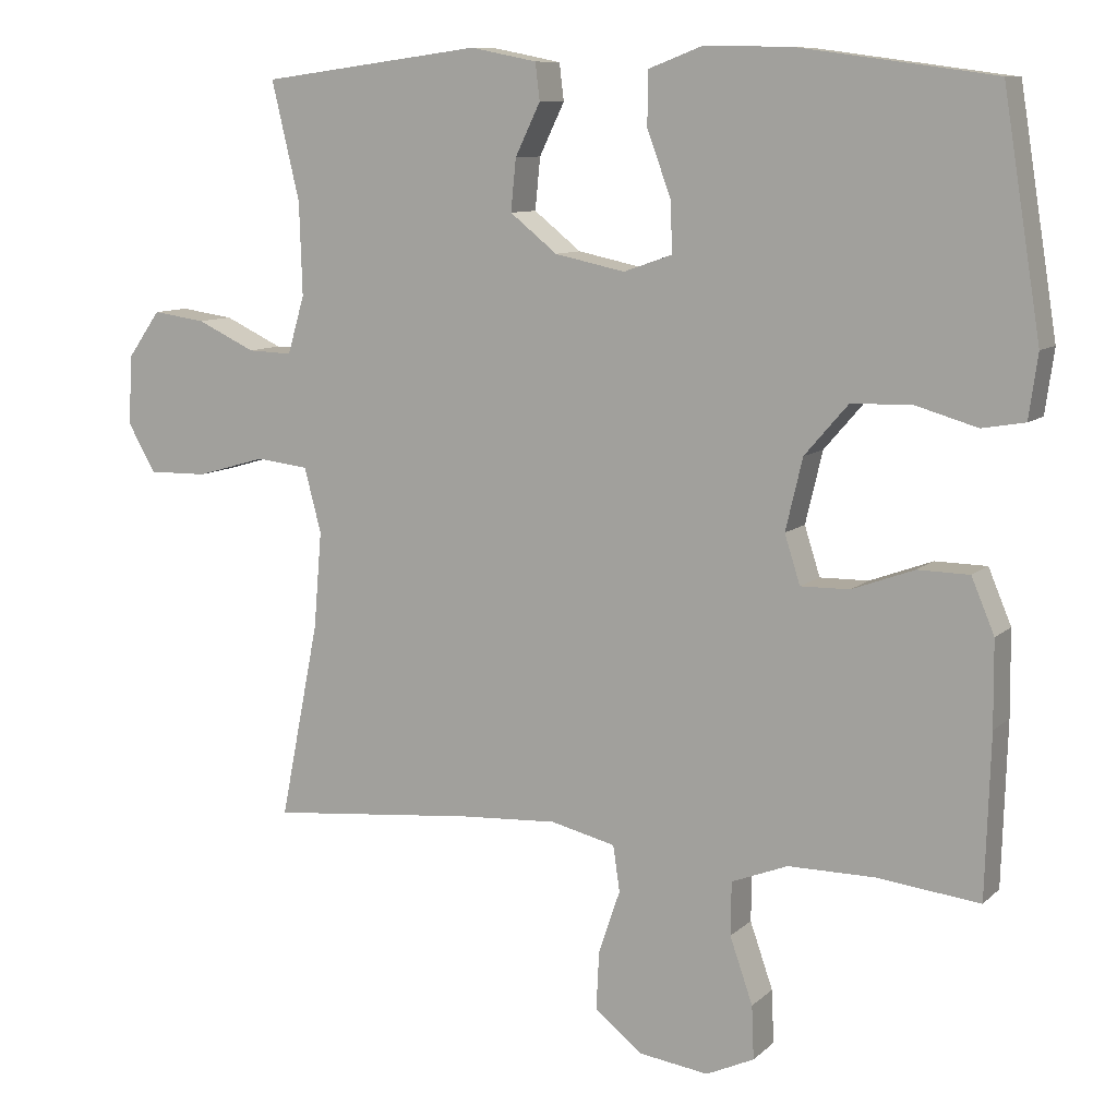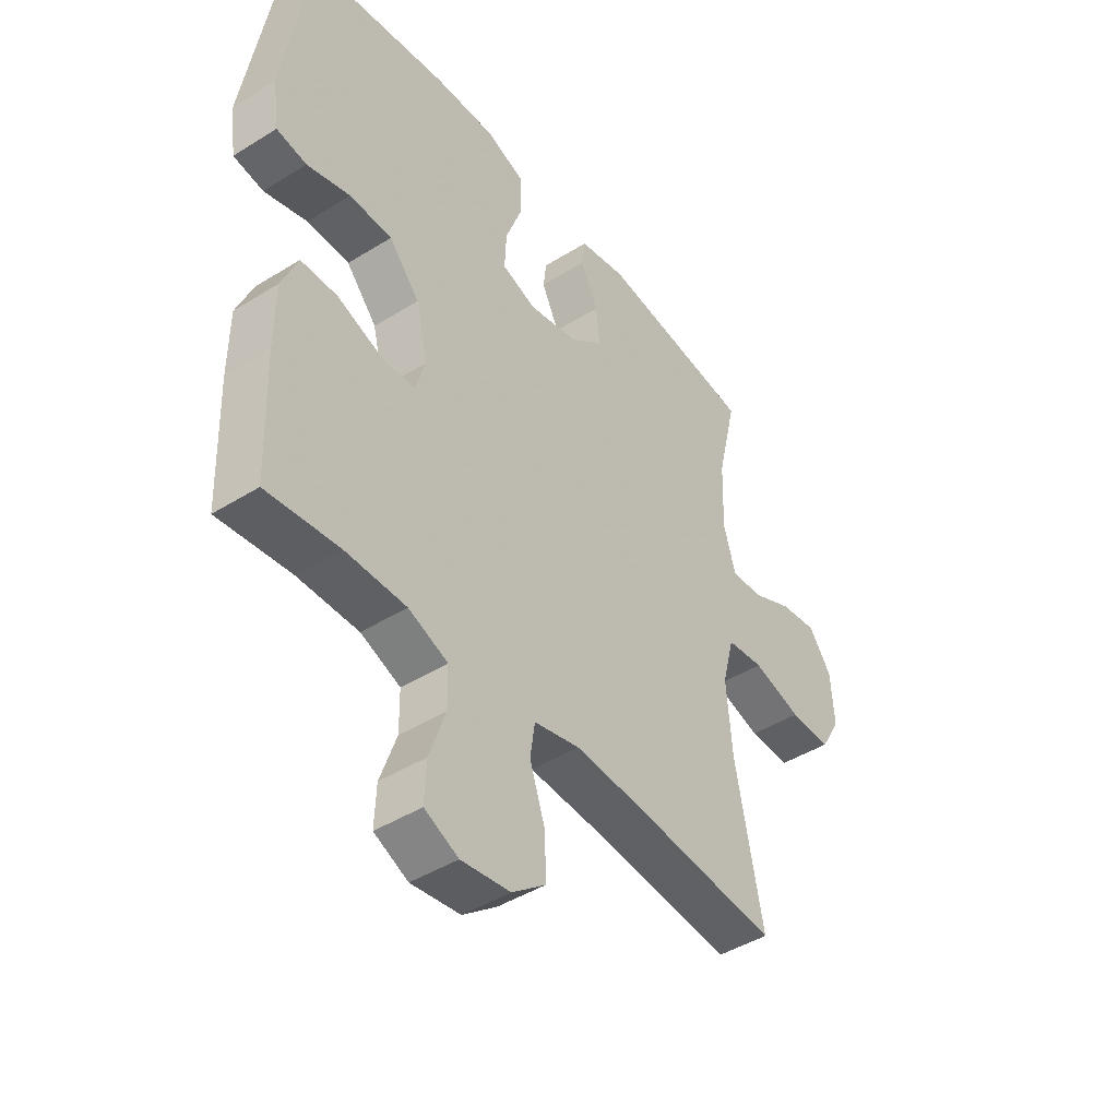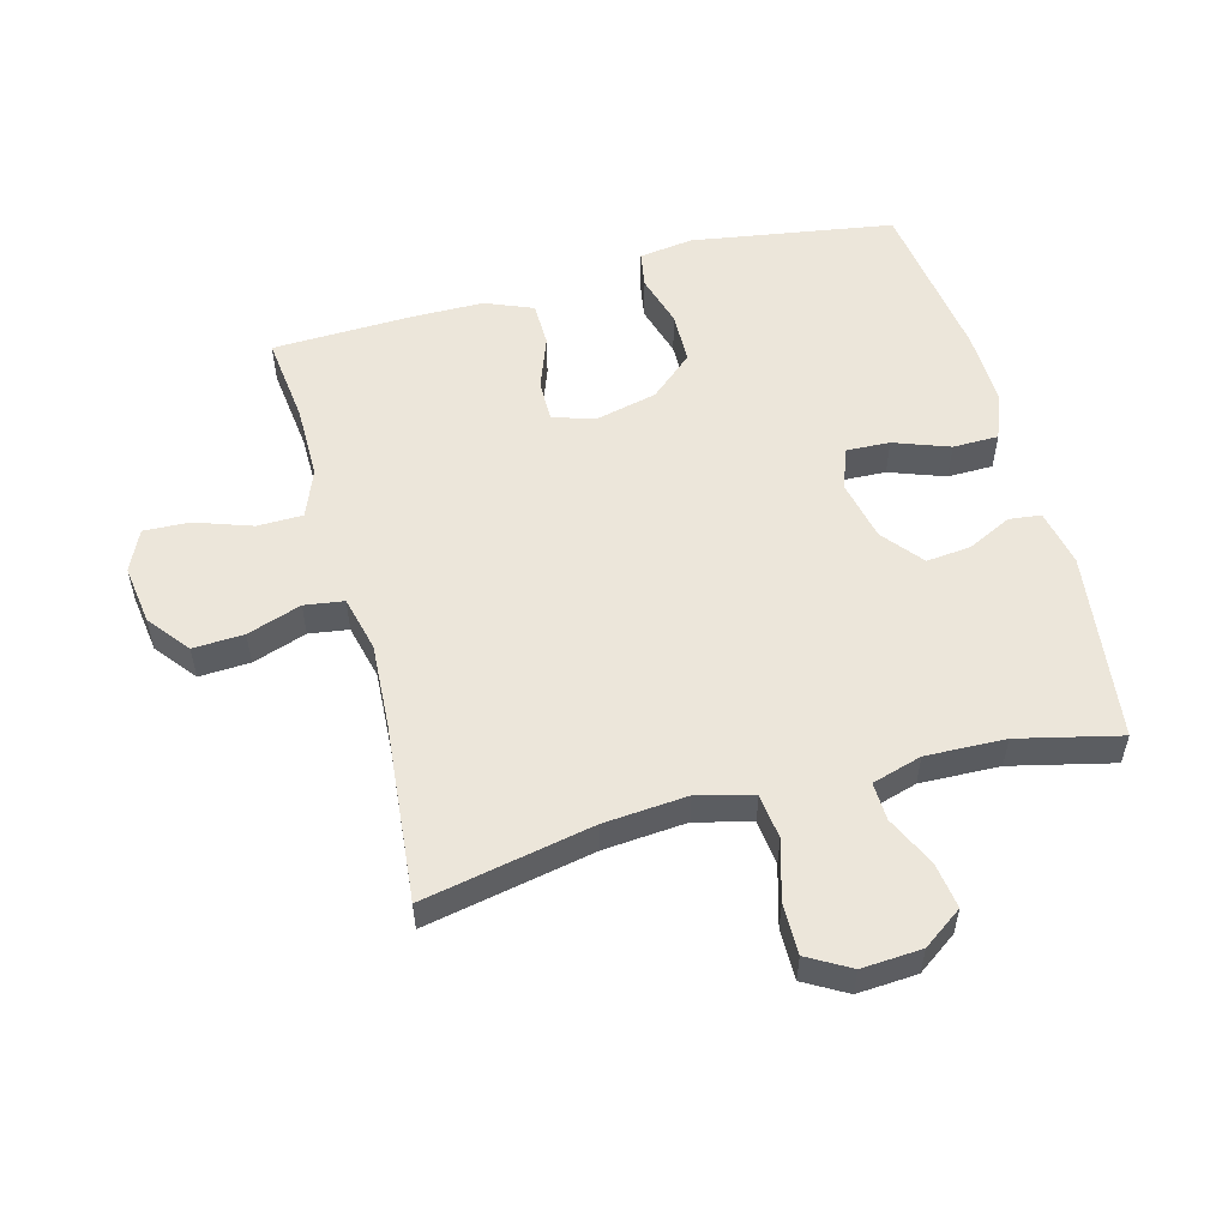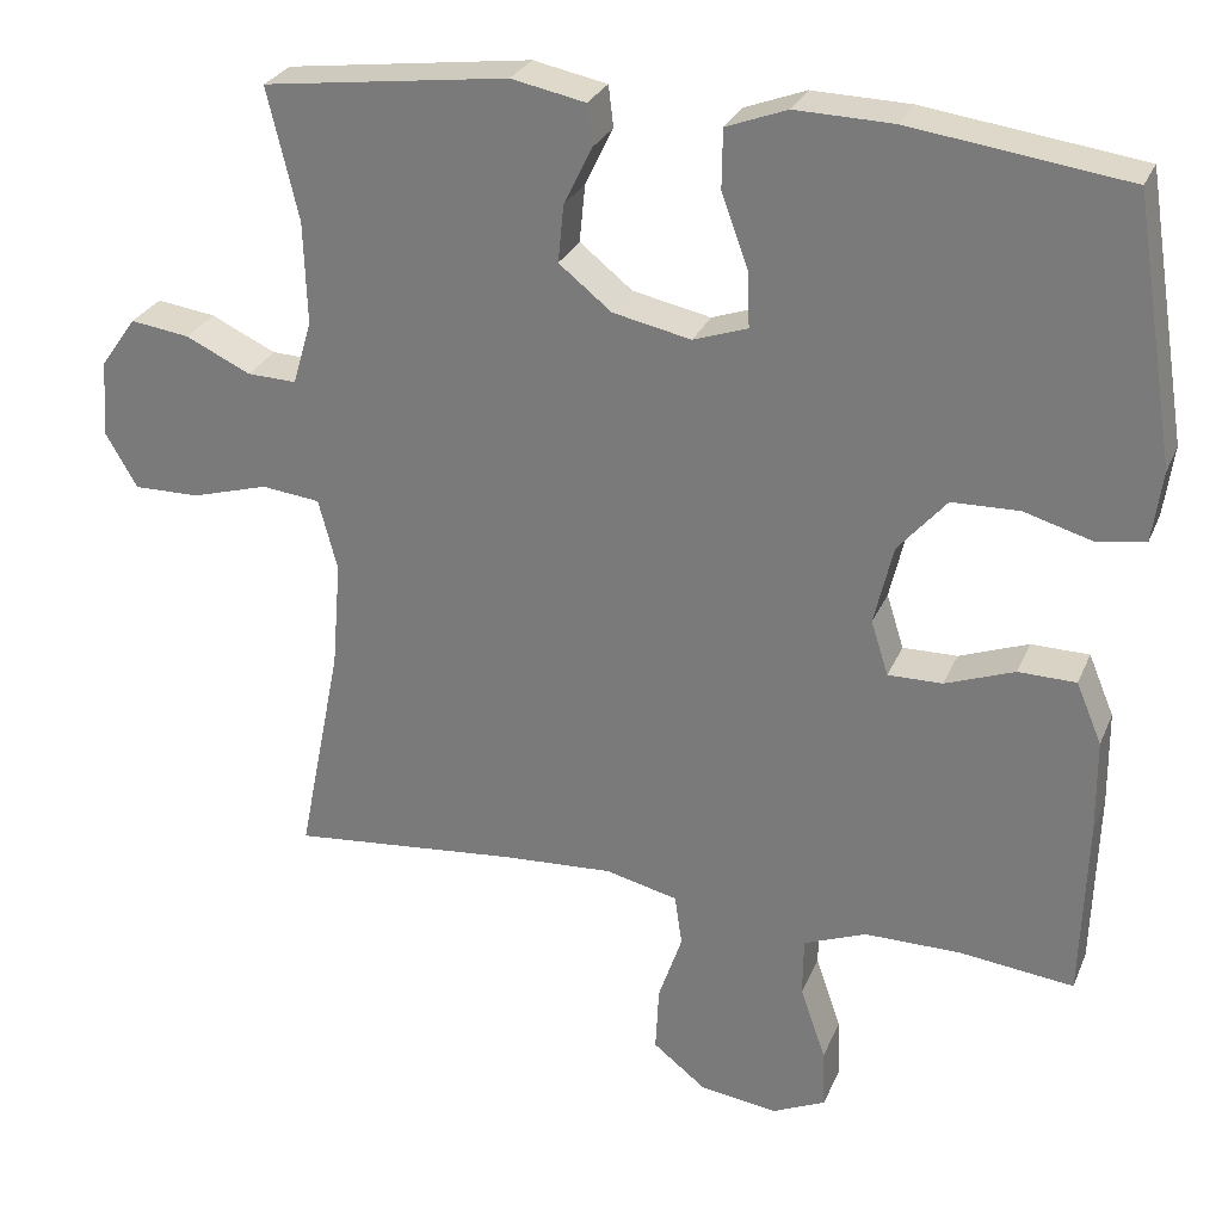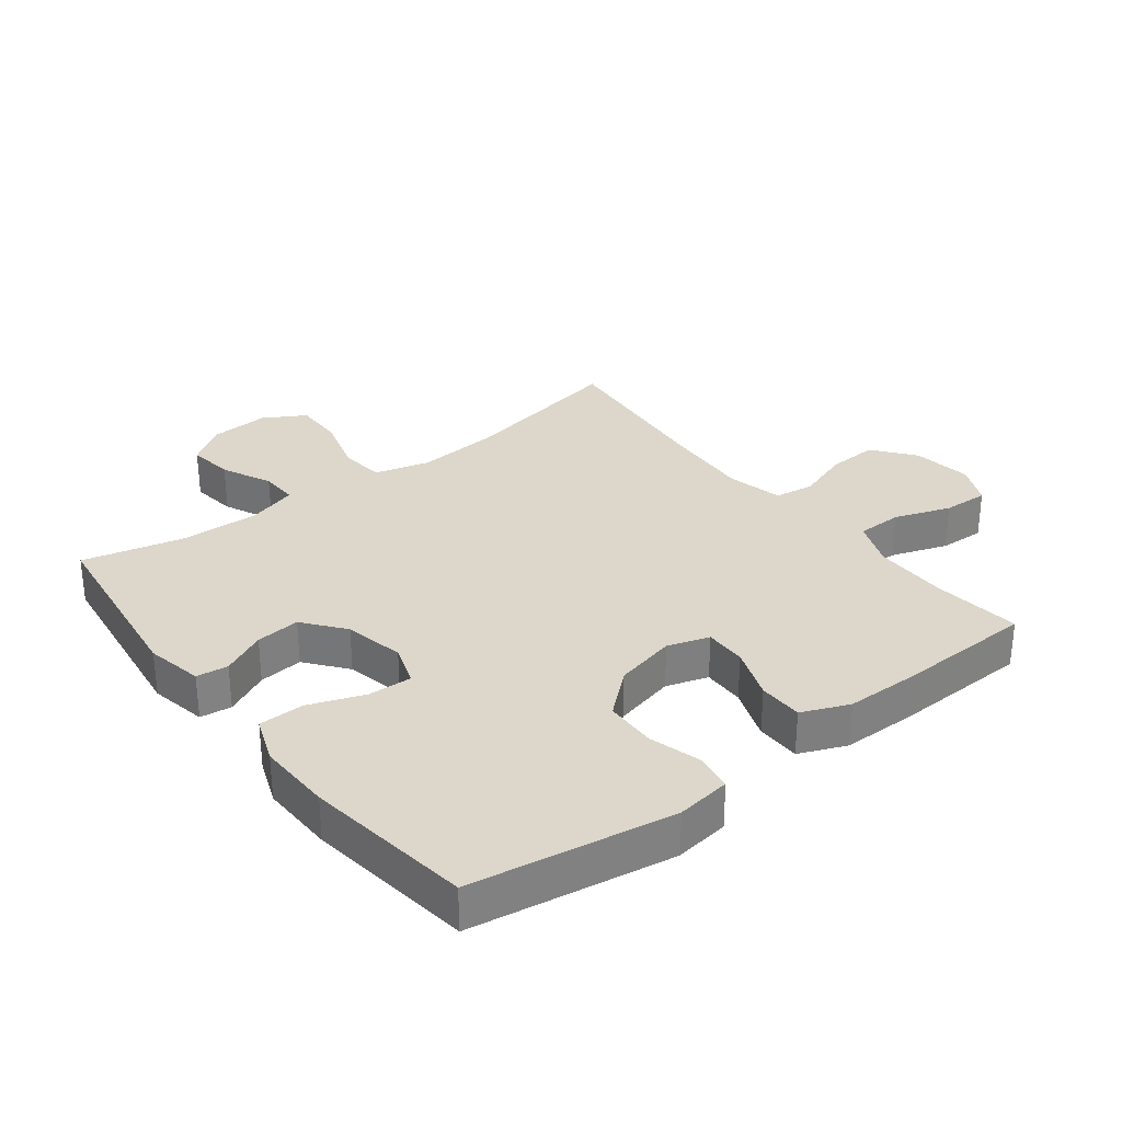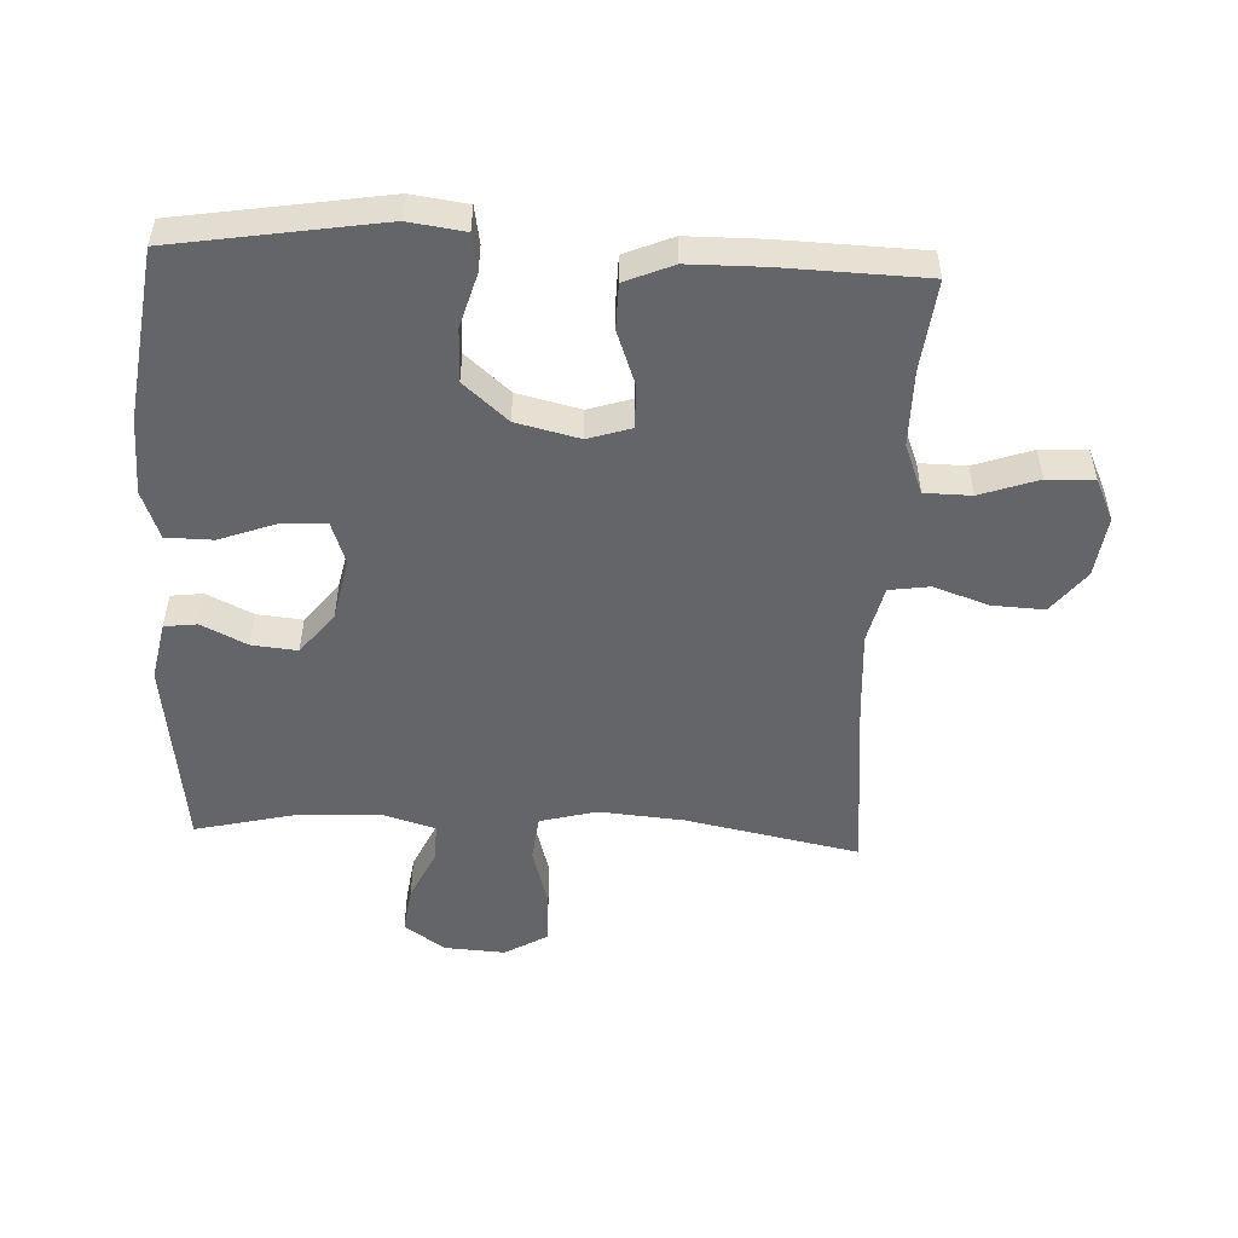
<metadata>
{"format":"obj","ext":"obj","renderer":"f3d","projection":"perspective","resolution":1024,"background":"white","views":[{"elev":9.5,"azim":25.9,"up":"+Z"},{"elev":-44.3,"azim":126.1,"up":"+Z"},{"elev":54.3,"azim":-105.1,"up":"+Y"},{"elev":27.8,"azim":19.6,"up":"+Z"},{"elev":30.7,"azim":52.4,"up":"+Y"},{"elev":-51.5,"azim":87.3,"up":"+Y"}]}
</metadata>
<code>
v 0.5 0.07 -0.5
v 0.361 0.07 -0.484
v 0.244 0.07 -0.484
v 0.168 0.07 -0.514
v 0.167 0.07 -0.586
v 0.198 0.07 -0.675
v 0.201 0.07 -0.747
v 0.136 0.07 -0.777
v 0.042 0.07 -0.764
v -0.023 0.07 -0.713
v -0.019 0.07 -0.633
v 0.01 0.07 -0.548
v 0.001 0.07 -0.486
v -0.087 0.07 -0.465
v -0.22 0.07 -0.473
v -0.5 0.07 -0.5
v -0.447 0.07 -0.234
v -0.436 0.07 -0.103
v -0.459 0.07 -0.016
v -0.53 0.07 -0.008
v -0.624 0.07 -0.035
v -0.704 0.07 -0.036
v -0.742 0.07 0.03
v -0.736 0.07 0.124
v -0.692 0.07 0.186
v -0.62 0.07 0.176
v -0.541 0.07 0.139
v -0.481 0.07 0.137
v -0.458 0.07 0.215
v -0.462 0.07 0.34
v -0.5 0.07 0.5
v -0.201 0.07 0.539
v -0.111 0.07 0.521
v -0.105 0.07 0.471
v -0.139 0.07 0.401
v -0.146 0.07 0.331
v -0.082 0.07 0.28
v 0.013 0.07 0.26
v 0.079 0.07 0.283
v 0.076 0.07 0.352
v 0.044 0.07 0.439
v 0.045 0.07 0.511
v 0.119 0.07 0.539
v 0.237 0.07 0.536
v 0.5 0.07 0.5
v 0.551 0.07 0.182
v 0.539 0.07 0.096
v 0.481 0.07 0.086
v 0.398 0.07 0.11
v 0.316 0.07 0.108
v 0.257 0.07 0.04
v 0.234 0.07 -0.057
v 0.255 0.07 -0.123
v 0.321 0.07 -0.122
v 0.405 0.07 -0.091
v 0.475 0.07 -0.092
v 0.506 0.07 -0.166
v 0.507 0.07 -0.281
v 0.5 0 -0.5
v 0.361 0 -0.484
v 0.244 0 -0.484
v 0.168 0 -0.514
v 0.167 0 -0.586
v 0.198 0 -0.675
v 0.201 0 -0.747
v 0.136 0 -0.777
v 0.042 0 -0.764
v -0.023 0 -0.713
v -0.019 0 -0.633
v 0.01 0 -0.548
v 0.001 0 -0.486
v -0.087 0 -0.465
v -0.22 0 -0.473
v -0.5 0 -0.5
v -0.447 0 -0.234
v -0.436 0 -0.103
v -0.459 0 -0.016
v -0.53 0 -0.008
v -0.624 0 -0.035
v -0.704 0 -0.036
v -0.742 0 0.03
v -0.736 0 0.124
v -0.692 0 0.186
v -0.62 0 0.176
v -0.541 0 0.139
v -0.481 0 0.137
v -0.458 0 0.215
v -0.462 0 0.34
v -0.5 0 0.5
v -0.201 0 0.539
v -0.111 0 0.521
v -0.105 0 0.471
v -0.139 0 0.401
v -0.146 0 0.331
v -0.082 0 0.28
v 0.013 0 0.26
v 0.079 0 0.283
v 0.076 0 0.352
v 0.044 0 0.439
v 0.045 0 0.511
v 0.119 0 0.539
v 0.237 0 0.536
v 0.5 0 0.5
v 0.551 0 0.182
v 0.539 0 0.096
v 0.481 0 0.086
v 0.398 0 0.11
v 0.316 0 0.108
v 0.257 0 0.04
v 0.234 0 -0.057
v 0.255 0 -0.123
v 0.321 0 -0.122
v 0.405 0 -0.091
v 0.475 0 -0.092
v 0.506 0 -0.166
v 0.507 0 -0.281
f 57 58 1 2
f 54 55 56 57
f 53 54 57 2
f 52 53 2 3
f 46 47 48 49
f 46 49 50
f 45 46 50
f 44 45 50 51
f 40 41 42 43
f 39 40 43 44
f 32 33 34 35
f 30 31 32 35
f 29 30 35 36
f 28 29 36 37
f 24 25 26 27
f 24 27 28
f 23 24 28
f 20 21 22 23
f 19 20 23 28
f 18 19 28 37
f 15 16 17
f 14 15 17 18
f 13 14 18 37
f 9 10 11 12
f 5 6 7 8
f 4 5 8 9
f 52 3 4
f 52 4 9 12
f 39 44 51 52
f 38 39 52 12
f 12 13 37 38
f 60 59 116 115
f 115 114 113 112
f 60 115 112 111
f 61 60 111 110
f 107 106 105 104
f 108 107 104
f 108 104 103
f 109 108 103 102
f 101 100 99 98
f 102 101 98 97
f 93 92 91 90
f 93 90 89 88
f 94 93 88 87
f 95 94 87 86
f 85 84 83 82
f 86 85 82
f 86 82 81
f 81 80 79 78
f 86 81 78 77
f 95 86 77 76
f 75 74 73
f 76 75 73 72
f 95 76 72 71
f 70 69 68 67
f 66 65 64 63
f 67 66 63 62
f 62 61 110
f 70 67 62 110
f 110 109 102 97
f 70 110 97 96
f 96 95 71 70
f 1 59 60 2
f 2 60 61 3
f 3 61 62 4
f 4 62 63 5
f 5 63 64 6
f 6 64 65 7
f 7 65 66 8
f 8 66 67 9
f 9 67 68 10
f 10 68 69 11
f 11 69 70 12
f 12 70 71 13
f 13 71 72 14
f 14 72 73 15
f 15 73 74 16
f 16 74 75 17
f 17 75 76 18
f 18 76 77 19
f 19 77 78 20
f 20 78 79 21
f 21 79 80 22
f 22 80 81 23
f 23 81 82 24
f 24 82 83 25
f 25 83 84 26
f 26 84 85 27
f 27 85 86 28
f 28 86 87 29
f 29 87 88 30
f 30 88 89 31
f 31 89 90 32
f 32 90 91 33
f 33 91 92 34
f 34 92 93 35
f 35 93 94 36
f 36 94 95 37
f 37 95 96 38
f 38 96 97 39
f 39 97 98 40
f 40 98 99 41
f 41 99 100 42
f 42 100 101 43
f 43 101 102 44
f 44 102 103 45
f 45 103 104 46
f 46 104 105 47
f 47 105 106 48
f 48 106 107 49
f 49 107 108 50
f 50 108 109 51
f 51 109 110 52
f 52 110 111 53
f 53 111 112 54
f 54 112 113 55
f 55 113 114 56
f 56 114 115 57
f 57 115 116 58
f 58 116 59 1

</code>
